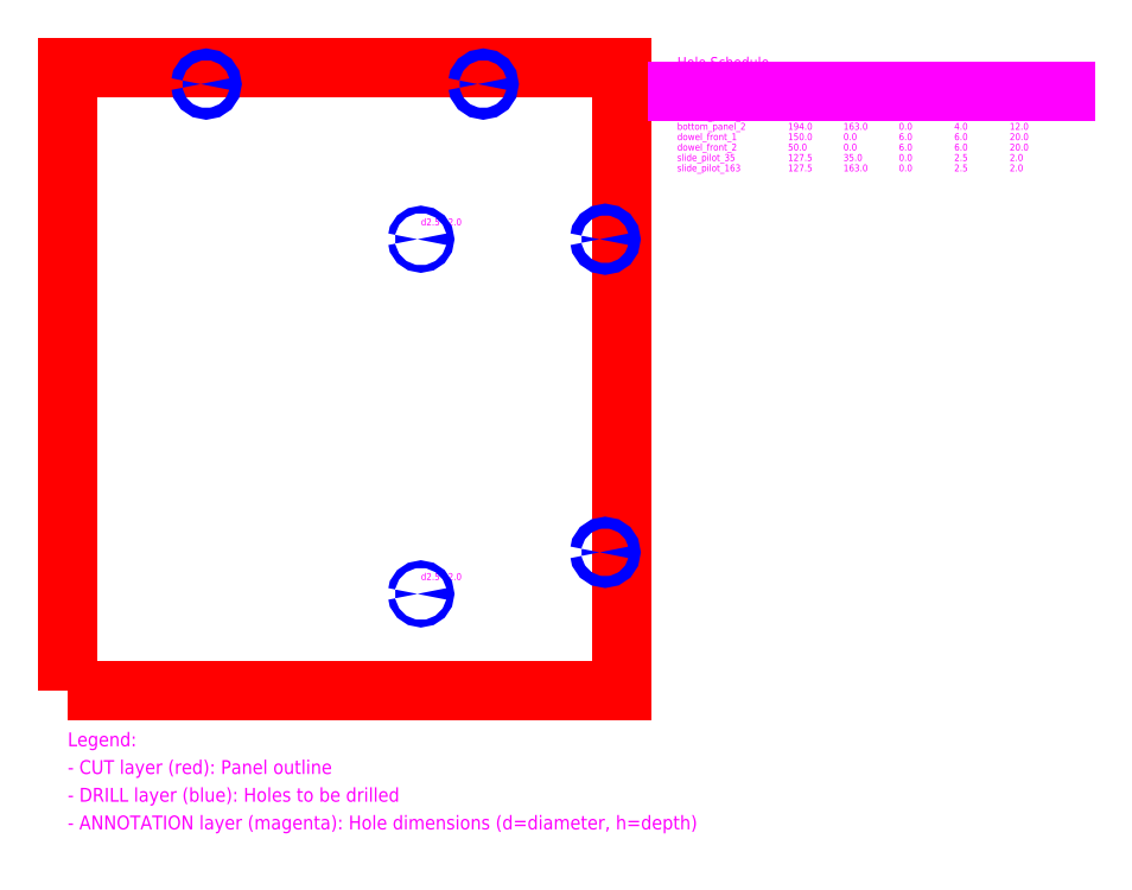
<metadata>
{"format":"dxf","ext":"dxf","renderer":"ezdxf+matplotlib","layout":"modelspace","background":"white","min_lineweight":24,"dpi":150}
</metadata>
<code>
0
SECTION
2
ENTITIES
0
TEXT
8
ANNOTATION
10
150
20
224
30
0
40
2.5
1
d4 h12
0
TEXT
8
ANNOTATION
10
50
20
224
30
0
40
2.5
1
d4 h12
0
TEXT
8
ANNOTATION
10
194
20
55
30
0
40
2.5
1
d4 h12
0
TEXT
8
ANNOTATION
10
194
20
168
30
0
40
2.5
1
d4 h12
0
TEXT
8
ANNOTATION
10
150
20
5
30
0
40
2.5
1
d6 h20
0
TEXT
8
ANNOTATION
10
50
20
5
30
0
40
2.5
1
d6 h20
0
TEXT
8
ANNOTATION
10
127.5
20
40
30
0
40
2.5
1
d2.5 h2
0
TEXT
8
ANNOTATION
10
127.5
20
168
30
0
40
2.5
1
d2.5 h2
0
LWPOLYLINE
8
CUT
90
4
70
1
10
0
20
0
10
200
20
0
10
200
20
225
10
0
20
225
0
LWPOLYLINE
8
DRILL
90
16
70
1
10
48
20
219
10
48.15
20
219.8
10
48.59
20
220.4
10
49.23
20
220.8
10
50
20
221
10
50.77
20
220.8
10
51.41
20
220.4
10
51.85
20
219.8
10
52
20
219
10
51.85
20
218.2
10
51.41
20
217.6
10
50.77
20
217.2
10
50
20
217
10
49.23
20
217.2
10
48.59
20
217.6
10
48.15
20
218.2
0
LWPOLYLINE
8
DRILL
90
16
70
1
10
126.2
20
35
10
126.3
20
35.48
10
126.6
20
35.88
10
127
20
36.15
10
127.5
20
36.25
10
128
20
36.15
10
128.4
20
35.88
10
128.7
20
35.48
10
128.8
20
35
10
128.7
20
34.52
10
128.4
20
34.12
10
128
20
33.85
10
127.5
20
33.75
10
127
20
33.85
10
126.6
20
34.12
10
126.3
20
34.52
0
LWPOLYLINE
8
DRILL
90
16
70
1
10
126.2
20
163
10
126.3
20
163.5
10
126.6
20
163.9
10
127
20
164.2
10
127.5
20
164.2
10
128
20
164.2
10
128.4
20
163.9
10
128.7
20
163.5
10
128.8
20
163
10
128.7
20
162.5
10
128.4
20
162.1
10
128
20
161.8
10
127.5
20
161.8
10
127
20
161.8
10
126.6
20
162.1
10
126.3
20
162.5
0
LWPOLYLINE
8
DRILL
90
16
70
1
10
148
20
219
10
148.2
20
219.8
10
148.6
20
220.4
10
149.2
20
220.8
10
150
20
221
10
150.8
20
220.8
10
151.4
20
220.4
10
151.8
20
219.8
10
152
20
219
10
151.8
20
218.2
10
151.4
20
217.6
10
150.8
20
217.2
10
150
20
217
10
149.2
20
217.2
10
148.6
20
217.6
10
148.2
20
218.2
0
LWPOLYLINE
8
DRILL
90
16
70
1
10
192
20
50
10
192.2
20
50.77
10
192.6
20
51.41
10
193.2
20
51.85
10
194
20
52
10
194.8
20
51.85
10
195.4
20
51.41
10
195.8
20
50.77
10
196
20
50
10
195.8
20
49.23
10
195.4
20
48.59
10
194.8
20
48.15
10
194
20
48
10
193.2
20
48.15
10
192.6
20
48.59
10
192.2
20
49.23
0
LWPOLYLINE
8
DRILL
90
16
70
1
10
192
20
163
10
192.2
20
163.8
10
192.6
20
164.4
10
193.2
20
164.8
10
194
20
165
10
194.8
20
164.8
10
195.4
20
164.4
10
195.8
20
163.8
10
196
20
163
10
195.8
20
162.2
10
195.4
20
161.6
10
194.8
20
161.2
10
194
20
161
10
193.2
20
161.2
10
192.6
20
161.6
10
192.2
20
162.2
0
TEXT
8
ANNOTATION
10
220
20
225
30
0
40
3.75
1
Hole Schedule
0
TEXT
8
ANNOTATION
10
220
20
217.5
30
0
40
2.5
1
Hole Name
0
TEXT
8
ANNOTATION
10
260
20
217.5
30
0
40
2.5
1
X
0
TEXT
8
ANNOTATION
10
280
20
217.5
30
0
40
2.5
1
Y
0
TEXT
8
ANNOTATION
10
300
20
217.5
30
0
40
2.5
1
Z
0
TEXT
8
ANNOTATION
10
320
20
217.5
30
0
40
2.5
1
Dia
0
TEXT
8
ANNOTATION
10
340
20
217.5
30
0
40
2.5
1
Depth
0
LINE
8
ANNOTATION
10
220
20
216.2
30
0
11
360
21
216.2
31
0
0
TEXT
8
ANNOTATION
10
220
20
213.8
30
0
40
2.5
1
back_panel_1
0
TEXT
8
ANNOTATION
10
260
20
213.8
30
0
40
2.5
1
150
0
TEXT
8
ANNOTATION
10
280
20
213.8
30
0
40
2.5
1
219
0
TEXT
8
ANNOTATION
10
300
20
213.8
30
0
40
2.5
1
0
0
TEXT
8
ANNOTATION
10
320
20
213.8
30
0
40
2.5
1
4
0
TEXT
8
ANNOTATION
10
340
20
213.8
30
0
40
2.5
1
12
0
TEXT
8
ANNOTATION
10
220
20
210
30
0
40
2.5
1
back_panel_2
0
TEXT
8
ANNOTATION
10
260
20
210
30
0
40
2.5
1
50
0
TEXT
8
ANNOTATION
10
280
20
210
30
0
40
2.5
1
219
0
TEXT
8
ANNOTATION
10
300
20
210
30
0
40
2.5
1
0
0
TEXT
8
ANNOTATION
10
320
20
210
30
0
40
2.5
1
4
0
TEXT
8
ANNOTATION
10
340
20
210
30
0
40
2.5
1
12
0
TEXT
8
ANNOTATION
10
220
20
206.2
30
0
40
2.5
1
bottom_panel_1
0
TEXT
8
ANNOTATION
10
260
20
206.2
30
0
40
2.5
1
194
0
TEXT
8
ANNOTATION
10
280
20
206.2
30
0
40
2.5
1
50
0
TEXT
8
ANNOTATION
10
300
20
206.2
30
0
40
2.5
1
0
0
TEXT
8
ANNOTATION
10
320
20
206.2
30
0
40
2.5
1
4
0
TEXT
8
ANNOTATION
10
340
20
206.2
30
0
40
2.5
1
12
0
TEXT
8
ANNOTATION
10
220
20
202.5
30
0
40
2.5
1
bottom_panel_2
0
TEXT
8
ANNOTATION
10
260
20
202.5
30
0
40
2.5
1
194
0
TEXT
8
ANNOTATION
10
280
20
202.5
30
0
40
2.5
1
163
0
TEXT
8
ANNOTATION
10
300
20
202.5
30
0
40
2.5
1
0
0
TEXT
8
ANNOTATION
10
320
20
202.5
30
0
40
2.5
1
4
0
TEXT
8
ANNOTATION
10
340
20
202.5
30
0
40
2.5
1
12
0
TEXT
8
ANNOTATION
10
220
20
198.8
30
0
40
2.5
1
dowel_front_1
0
TEXT
8
ANNOTATION
10
260
20
198.8
30
0
40
2.5
1
150
0
TEXT
8
ANNOTATION
10
280
20
198.8
30
0
40
2.5
1
0
0
TEXT
8
ANNOTATION
10
300
20
198.8
30
0
40
2.5
1
6
0
TEXT
8
ANNOTATION
10
320
20
198.8
30
0
40
2.5
1
6
0
TEXT
8
ANNOTATION
10
340
20
198.8
30
0
40
2.5
1
20
0
TEXT
8
ANNOTATION
10
220
20
195
30
0
40
2.5
1
dowel_front_2
0
TEXT
8
ANNOTATION
10
260
20
195
30
0
40
2.5
1
50
0
TEXT
8
ANNOTATION
10
280
20
195
30
0
40
2.5
1
0
0
TEXT
8
ANNOTATION
10
300
20
195
30
0
40
2.5
1
6
0
TEXT
8
ANNOTATION
10
320
20
195
30
0
40
2.5
1
6
0
TEXT
8
ANNOTATION
10
340
20
195
30
0
40
2.5
1
20
0
TEXT
8
ANNOTATION
10
220
20
191.2
30
0
40
2.5
1
slide_pilot_35
0
TEXT
8
ANNOTATION
10
260
20
191.2
30
0
40
2.5
1
127.5
0
TEXT
8
ANNOTATION
10
280
20
191.2
30
0
40
2.5
1
35
0
TEXT
8
ANNOTATION
10
300
20
191.2
30
0
40
2.5
1
0
0
TEXT
8
ANNOTATION
10
320
20
191.2
30
0
40
2.5
1
2.5
0
TEXT
8
ANNOTATION
10
340
20
191.2
30
0
40
2.5
1
2
0
TEXT
8
ANNOTATION
10
220
20
187.5
30
0
40
2.5
1
slide_pilot_163
0
TEXT
8
ANNOTATION
10
260
20
187.5
30
0
40
2.5
1
127.5
0
TEXT
8
ANNOTATION
10
280
20
187.5
30
0
40
2.5
1
163
0
TEXT
8
ANNOTATION
10
300
20
187.5
30
0
40
2.5
1
0
0
TEXT
8
ANNOTATION
10
320
20
187.5
30
0
40
2.5
1
2.5
0
TEXT
8
ANNOTATION
10
340
20
187.5
30
0
40
2.5
1
2
0
TEXT
8
ANNOTATION
10
0
20
-20
30
0
40
5
1
Legend:
0
TEXT
8
ANNOTATION
10
0
20
-30
30
0
40
5
1
- CUT layer (red): Panel outline
0
TEXT
8
ANNOTATION
10
0
20
-40
30
0
40
5
1
- DRILL layer (blue): Holes to be drilled
0
TEXT
8
ANNOTATION
10
0
20
-50
30
0
40
5
1
- ANNOTATION layer (magenta): Hole dimensions (d=diameter, h=depth)
0
ENDSEC
0
EOF

</code>
